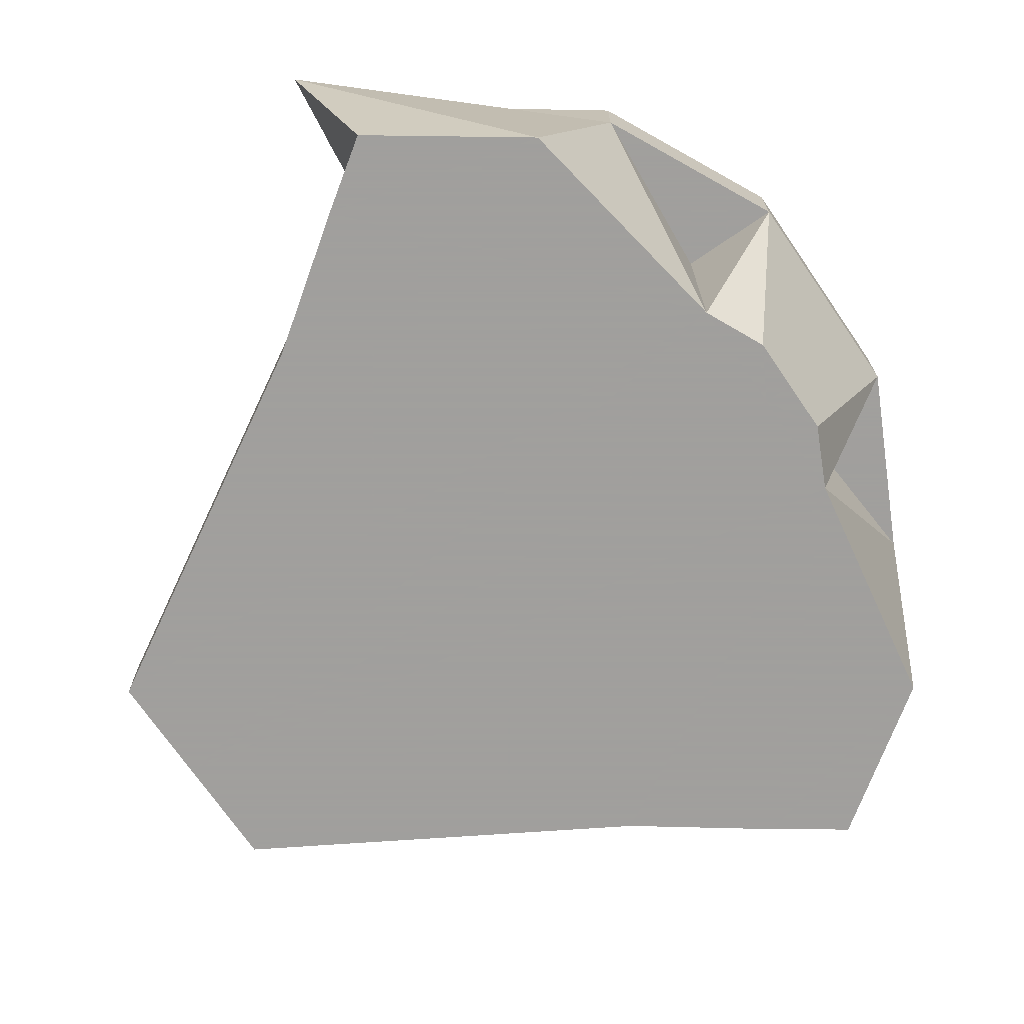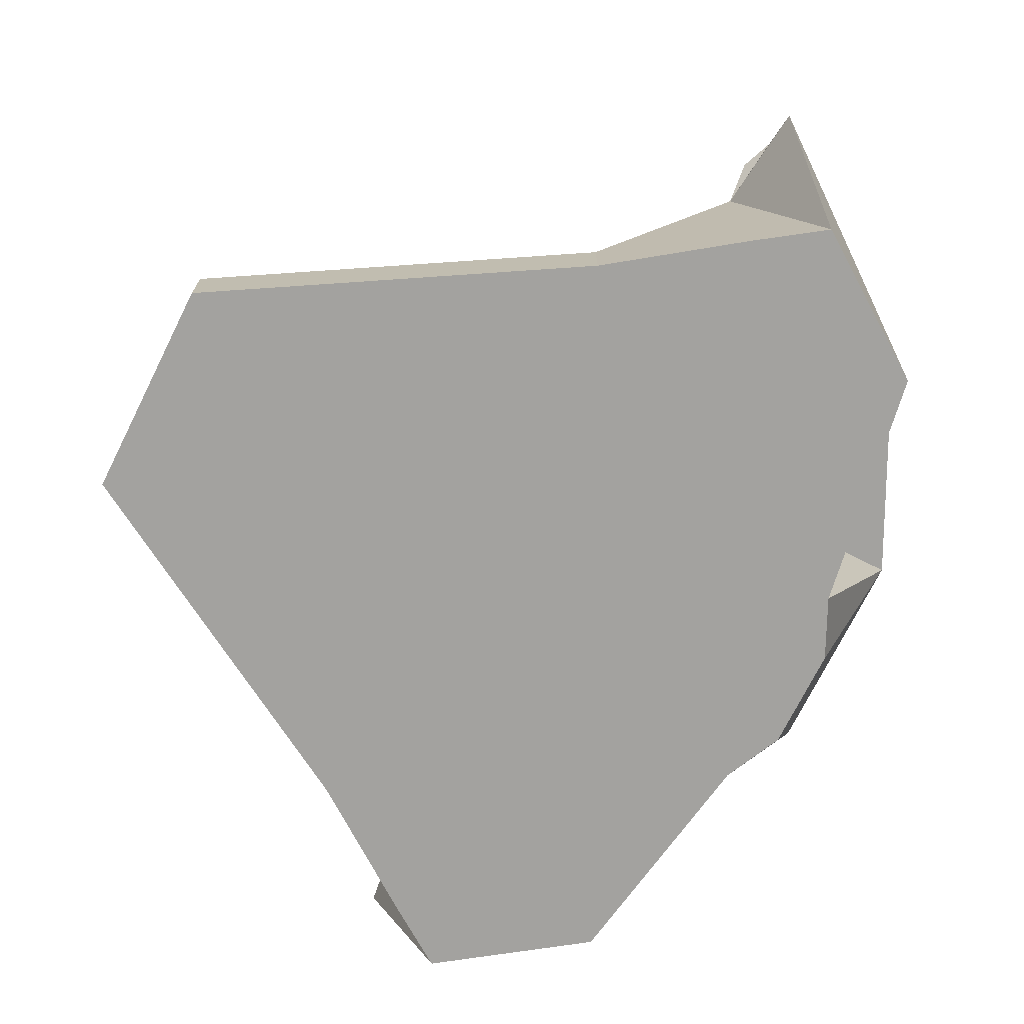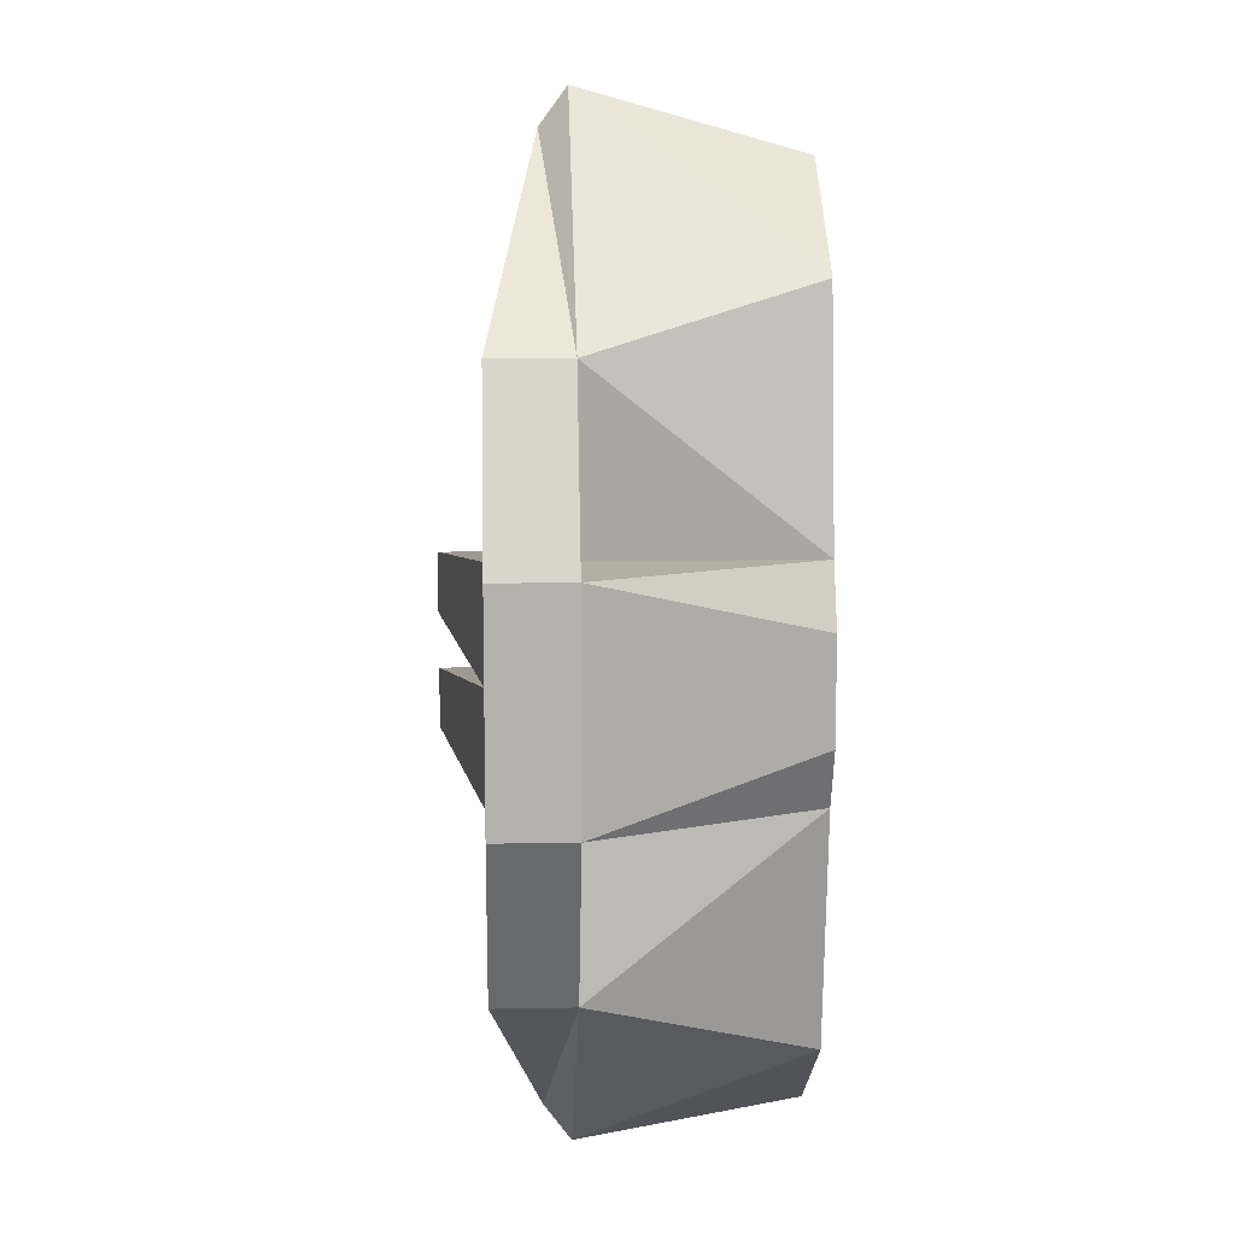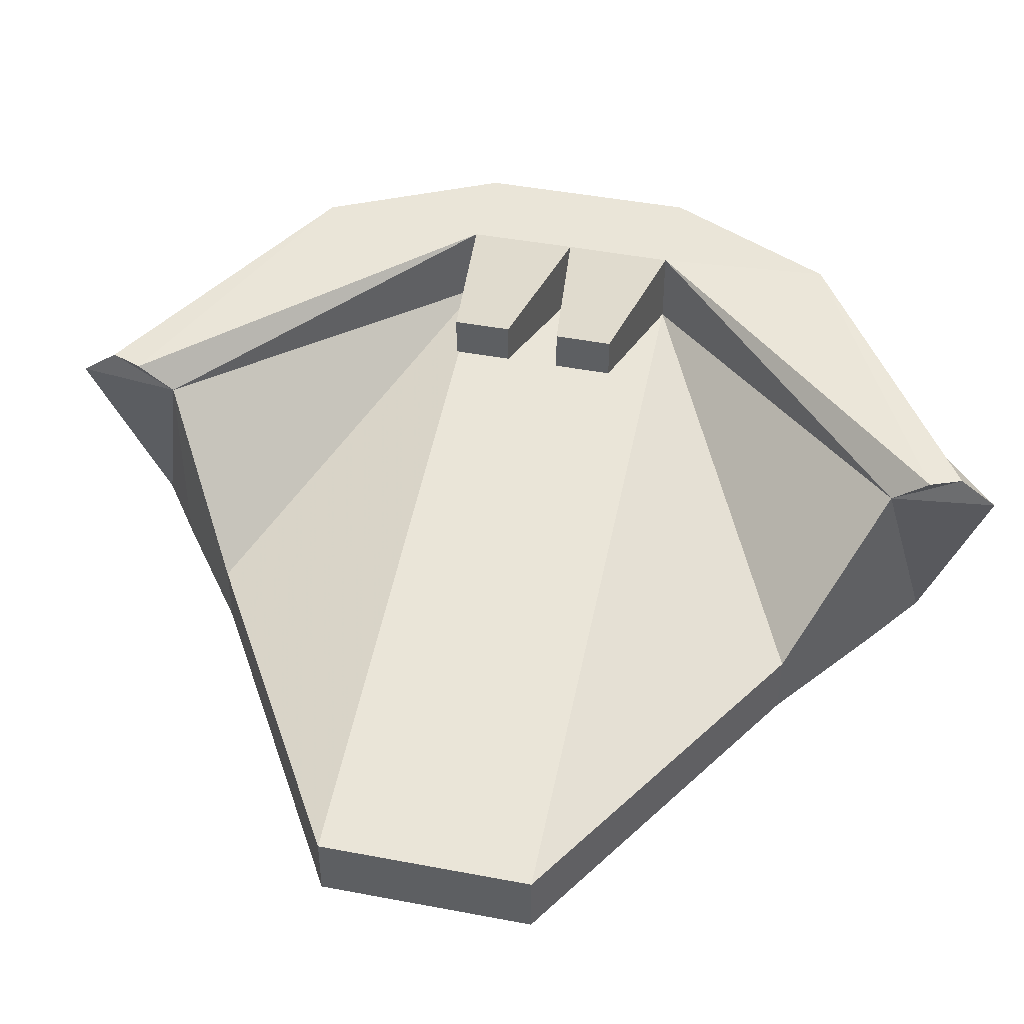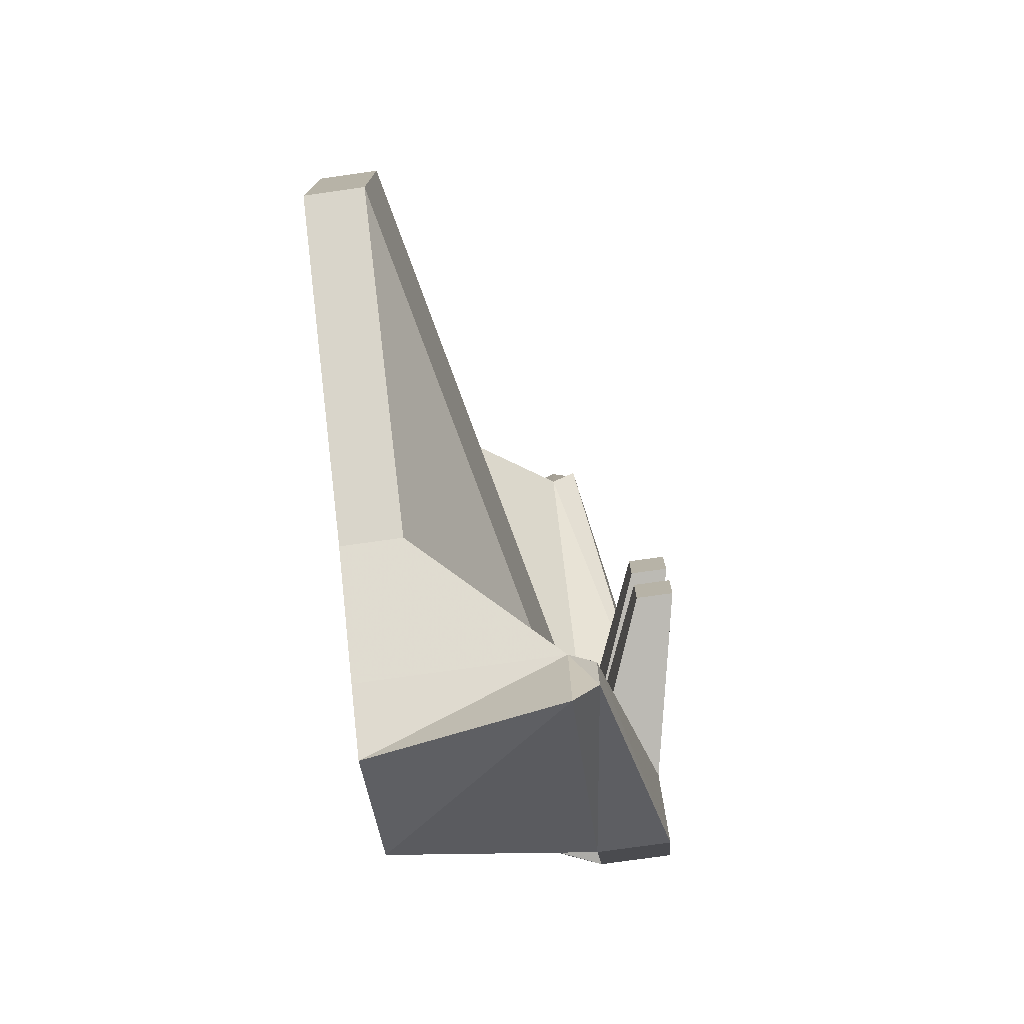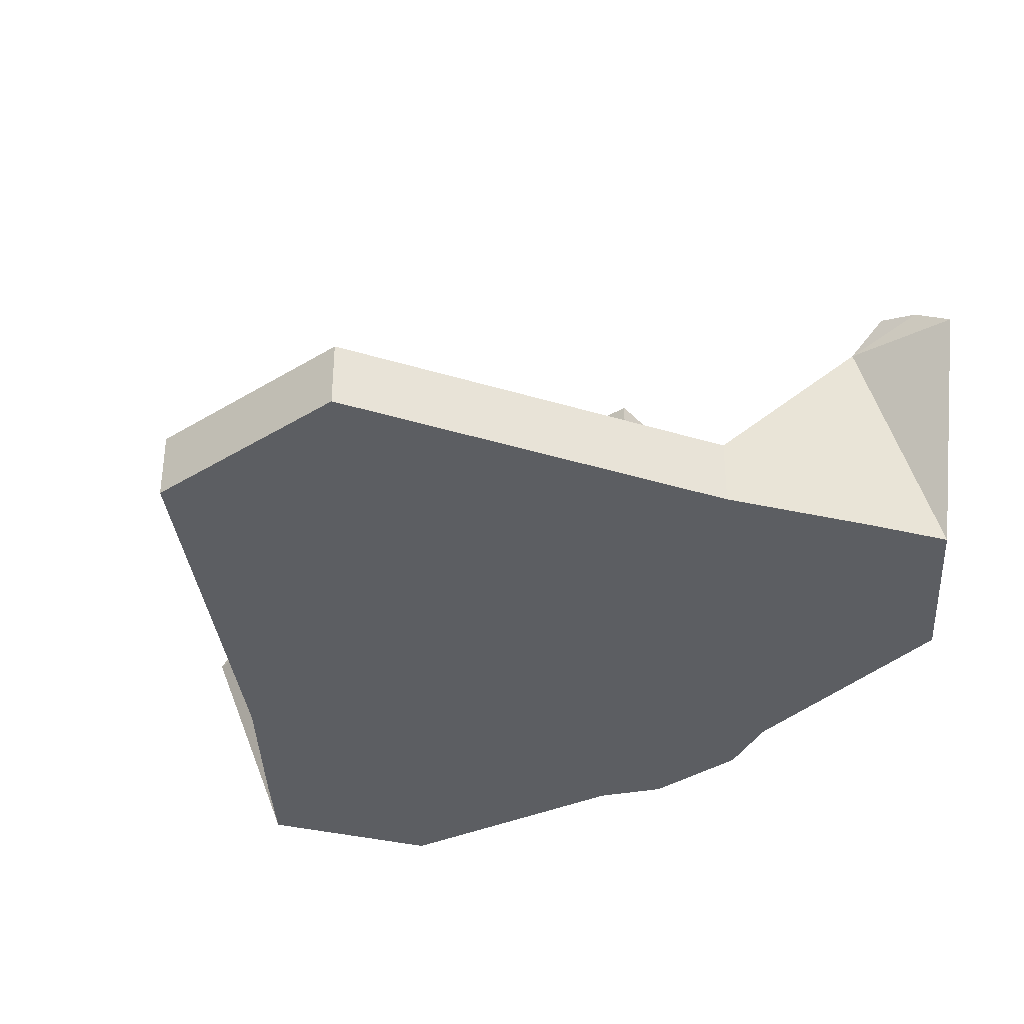
<metadata>
{"format":"obj","ext":"obj","renderer":"f3d","projection":"perspective","resolution":1024,"background":"white","views":[{"elev":-71.5,"azim":-145.6,"up":"+Y"},{"elev":-72.5,"azim":153.5,"up":"+Y"},{"elev":11.2,"azim":-92.6,"up":"+Z"},{"elev":44.6,"azim":102.5,"up":"+Y"},{"elev":-76.7,"azim":98.0,"up":"+Z"},{"elev":-37.7,"azim":128.2,"up":"+Y"}]}
</metadata>
<code>
v 3.25 -0.3895 -1
v 3.25 -1 -1
v -3.25 1 -1
v -3.25 -1 -1
v 0.1104 -1 -2.844
v 0.1104 -0.3895 -2.844
v -0.9966 1 -3.644
v -0.9966 -1 -3.644
v 0 0.3053 -1
v 1.625 -0.04211 -1
v -3.369 1 -2.588
v -2.886 -1 -3.154
v -1.115 1 -4.627
v -1.598 -1 -4.061
v -3.25 1.724 -1
v -0.9966 1.255 -3.989
v -3.369 1.724 -2.588
v -1.115 1.255 -4.283
v -4.155 1 -1
v -3.505 -1 -0.4623
v -4.155 1.728 -1
v -3.762 1 -1.794
v -3.309 1.724 -1.794
v -1.368 1.745 -0.7597
v -1.368 1.745 -0.2403
v -1.368 2.121 -0.7597
v -1.368 2.123 -0.2403
v 3.25 -0.3895 1
v 3.25 -1 1
v -3.25 1 1
v -3.25 -1 1
v -3.25 -1 0
v 3.25 -0.3895 0
v -3.25 1 0
v 3.25 -1 0
v 0.1104 -1 2.844
v 0.1104 -0.3895 2.844
v -0.9966 1 3.644
v -0.9966 -1 3.644
v 0 0.3053 1
v 1.625 -0.04211 1
v -3.369 1 2.588
v -2.886 -1 3.154
v -1.115 1 4.627
v -1.598 -1 4.061
v -3.25 1.724 1
v -0.9966 1.255 3.989
v -3.369 1.724 2.588
v -1.115 1.255 4.283
v -4.155 1 1
v -3.505 -1 0.4623
v -3.505 -1 0
v -4.155 1 0
v -3.25 1.728 0
v -4.155 1.728 1
v -4.155 1.728 0
v -3.762 1 1.794
v -3.309 1.724 1.794
v -1.368 1.745 0.7597
v -1.368 1.745 0.2403
v -1.368 2.121 0.7597
v -1.368 2.123 0.2403
f 34 9 3
f 6 1 2
f 35 32 4
f 33 35 2
f 19 3 4
f 4 3 11
f 6 5 8
f 3 9 6
f 10 1 6
f 5 2 4
f 8 4 12
f 7 8 14
f 12 11 13
f 7 13 18
f 15 3 7
f 18 13 11
f 17 23 16
f 20 52 53
f 20 4 32
f 21 19 53
f 26 15 54
f 21 22 19
f 3 19 22
f 21 56 54
f 23 17 21
f 25 34 3
f 24 3 15
f 54 34 25
f 25 24 26
f 40 34 30
f 29 28 37
f 31 32 35
f 29 35 33
f 31 30 50
f 31 43 42
f 37 38 39
f 30 38 37
f 41 40 37
f 31 29 36
f 39 45 43
f 38 44 45
f 44 42 43
f 38 47 49
f 38 30 46
f 42 44 49
f 58 48 47
f 51 50 53
f 52 32 34
f 56 53 34
f 32 31 51
f 53 50 55
f 54 46 61
f 57 48 55
f 30 42 57
f 54 56 55
f 58 46 55
f 30 34 60
f 46 30 59
f 54 62 60
f 60 62 61
f 1 10 33
f 33 9 34
f 10 9 33
f 6 2 5
f 35 4 2
f 33 2 1
f 19 4 20
f 4 11 12
f 6 8 7
f 3 6 7
f 10 6 9
f 5 4 8
f 8 12 14
f 7 14 13
f 12 13 14
f 7 18 16
f 15 7 16
f 18 11 17
f 18 17 16
f 16 23 15
f 20 53 19
f 20 32 52
f 21 53 56
f 26 54 27
f 22 17 11
f 17 22 21
f 3 22 11
f 21 54 15
f 23 21 15
f 25 3 24
f 24 15 26
f 54 25 27
f 25 26 27
f 34 40 33
f 33 41 28
f 41 33 40
f 29 37 36
f 31 35 29
f 29 33 28
f 31 50 51
f 31 42 30
f 37 39 36
f 30 37 40
f 41 37 28
f 31 36 39
f 39 43 31
f 38 45 39
f 44 43 45
f 38 49 44
f 38 46 47
f 42 49 48
f 46 58 47
f 47 48 49
f 51 53 52
f 52 34 53
f 56 34 54
f 32 51 52
f 53 55 56
f 54 61 62
f 48 57 42
f 57 55 50
f 30 57 50
f 54 55 46
f 58 55 48
f 30 60 59
f 46 59 61
f 54 60 34
f 60 61 59

</code>
